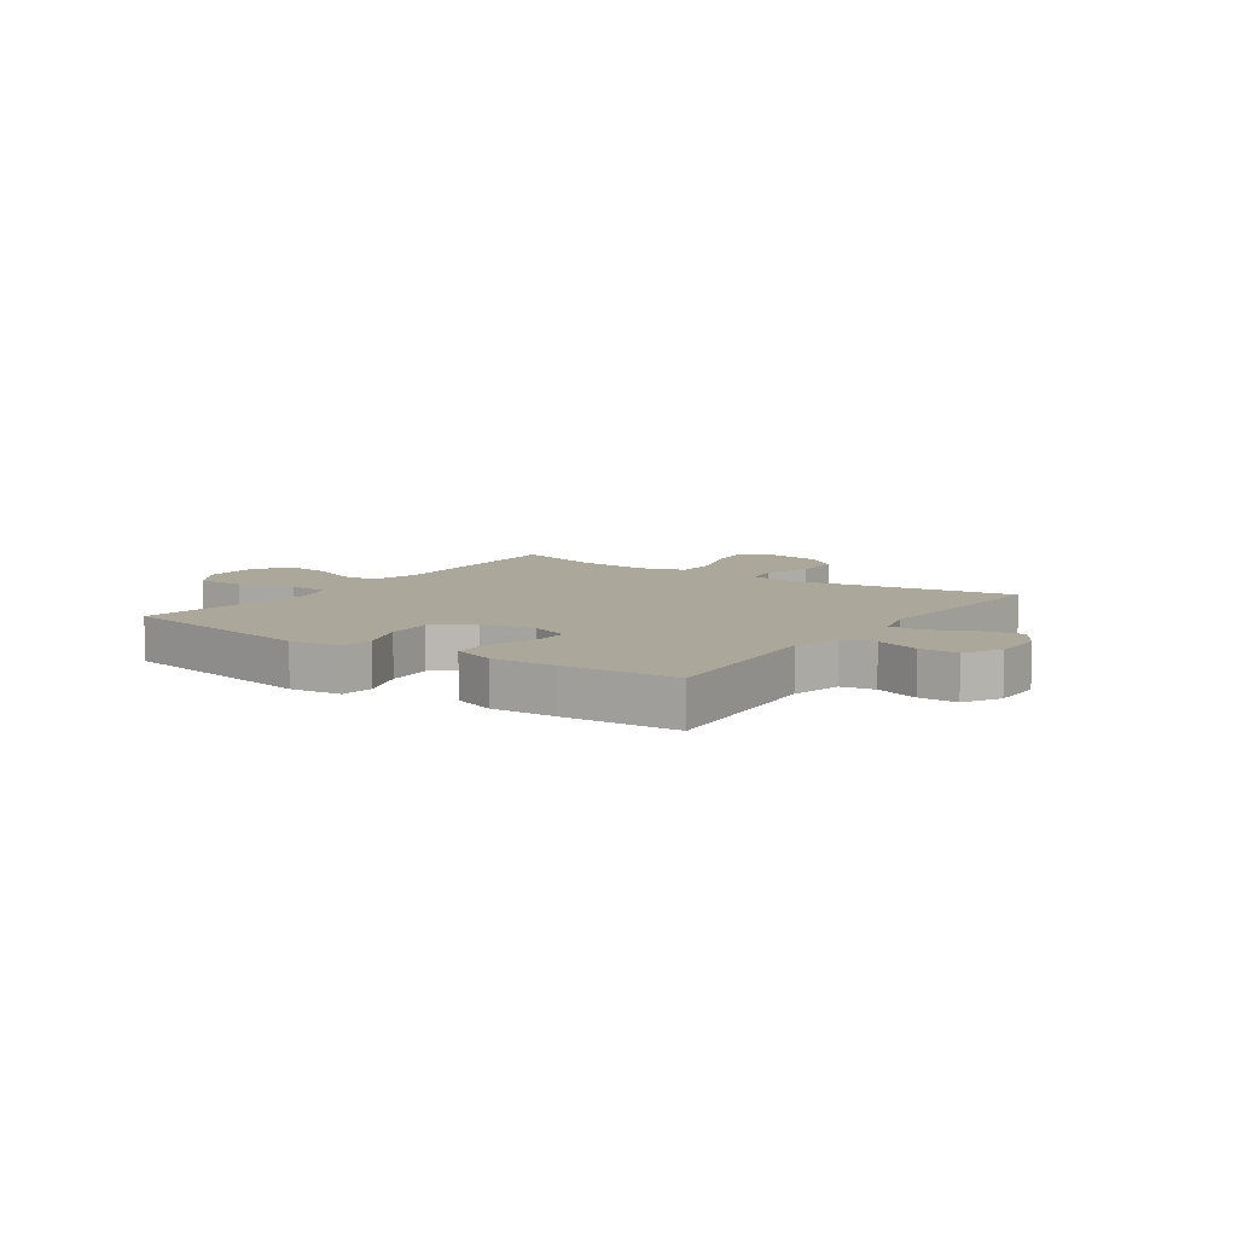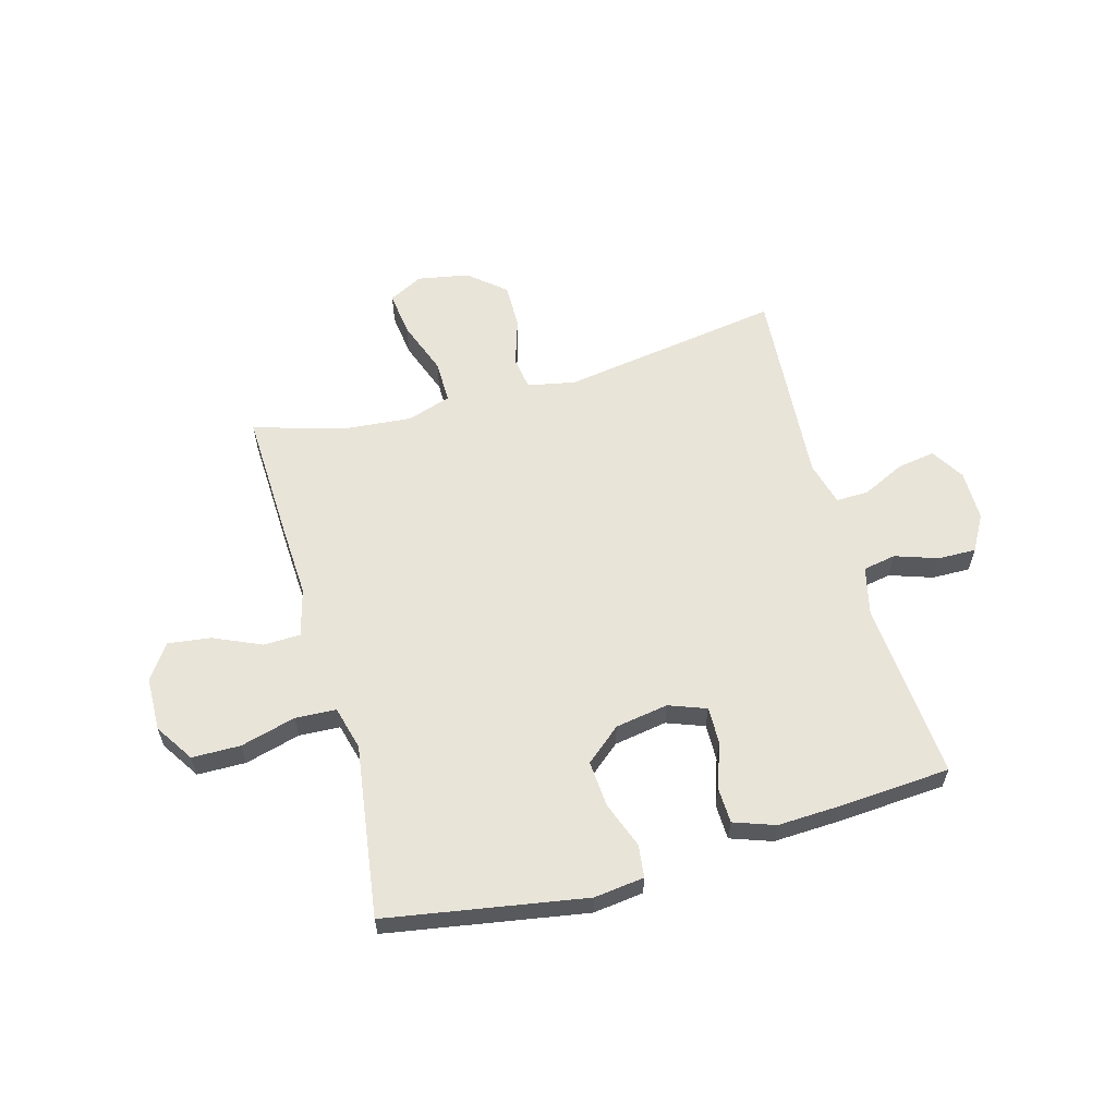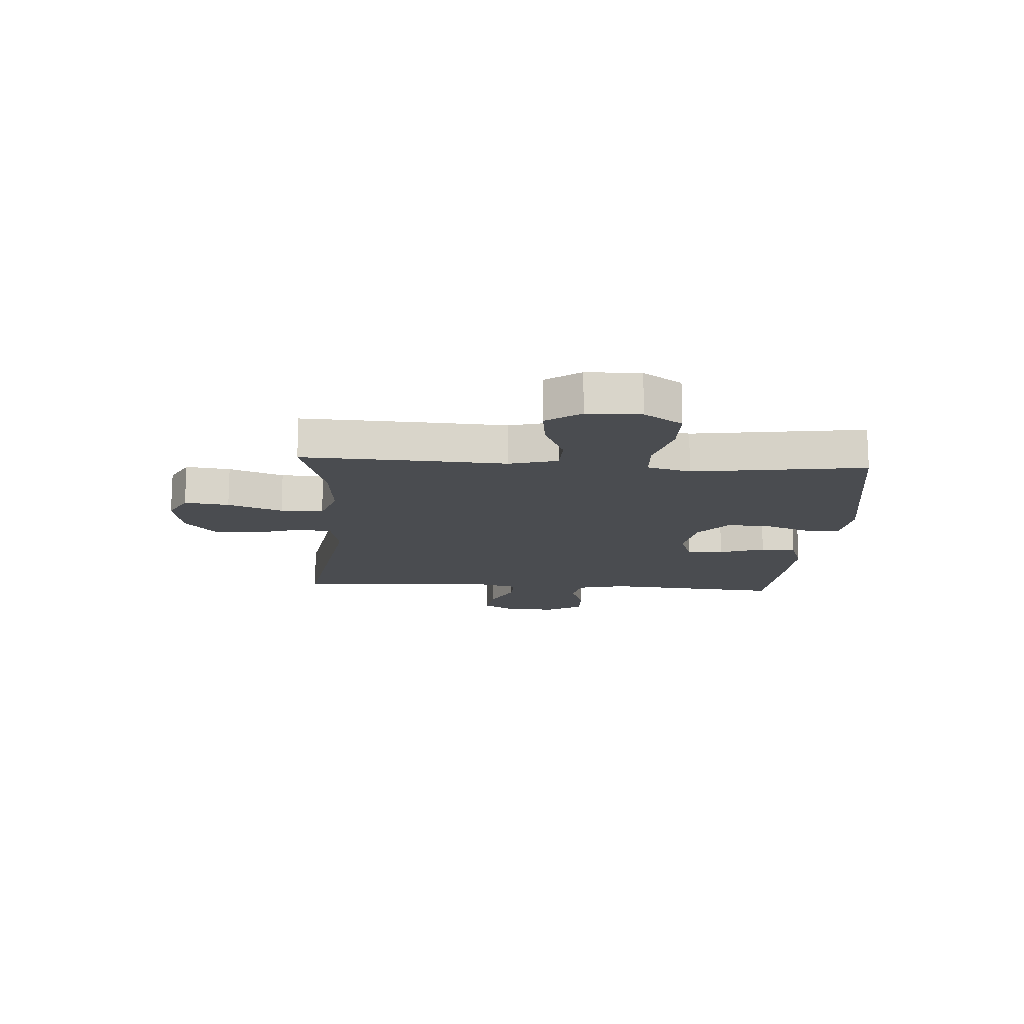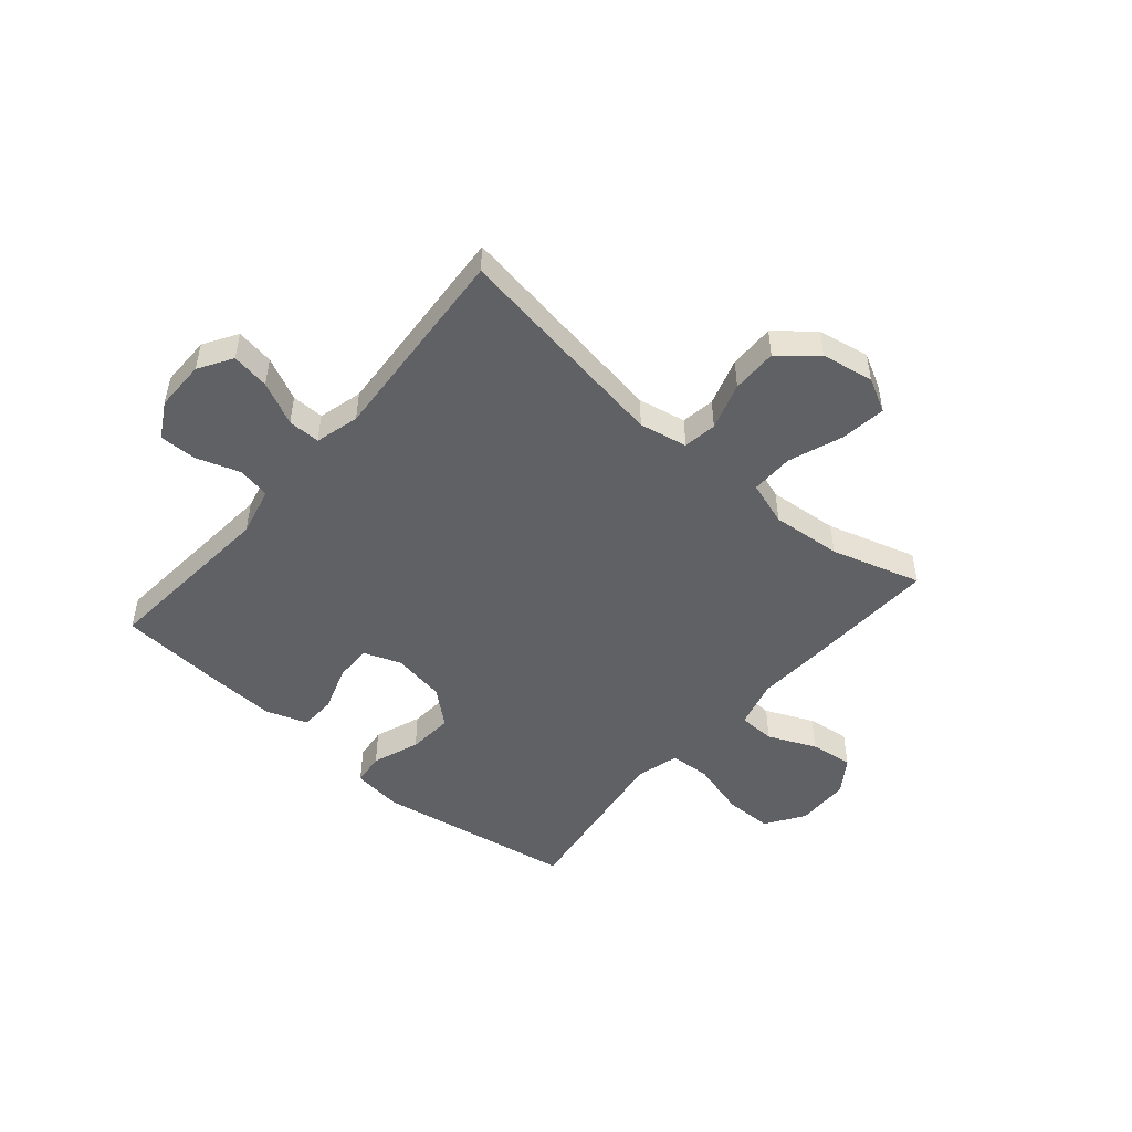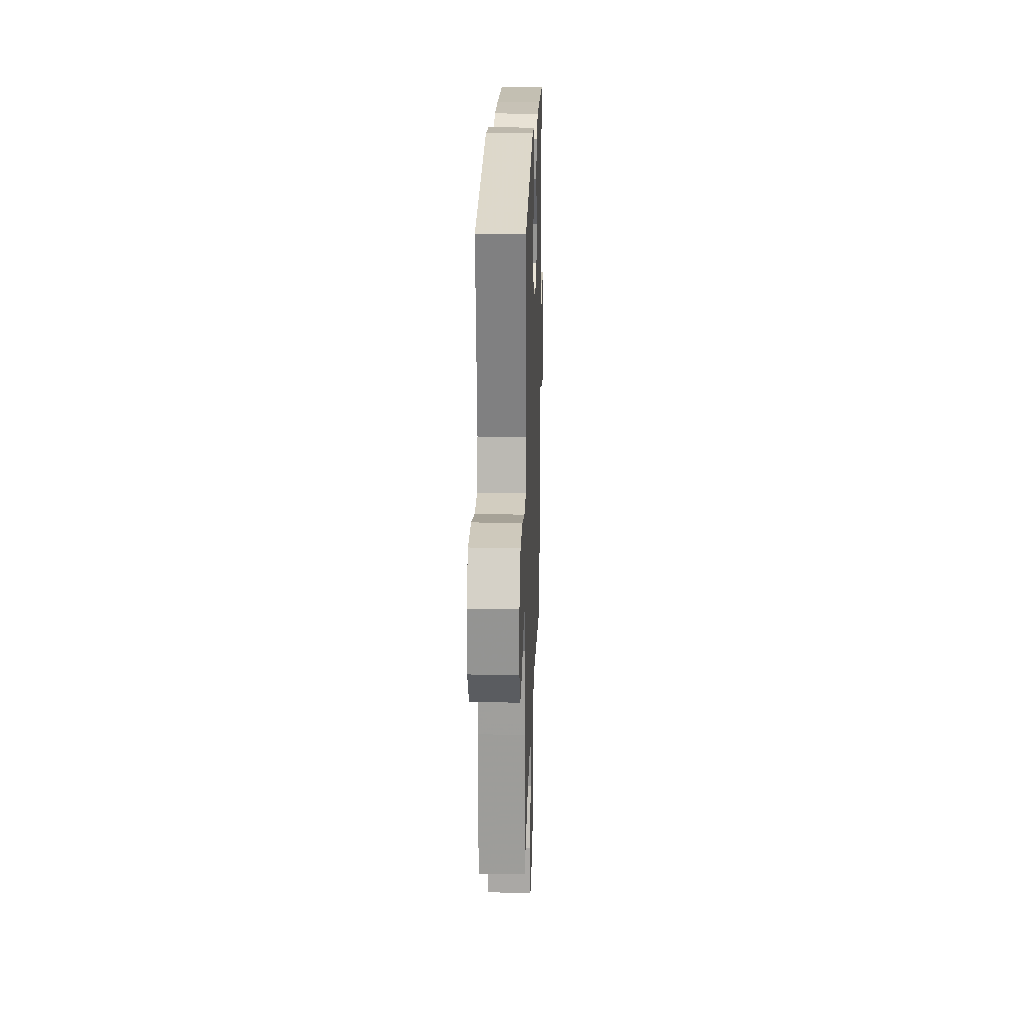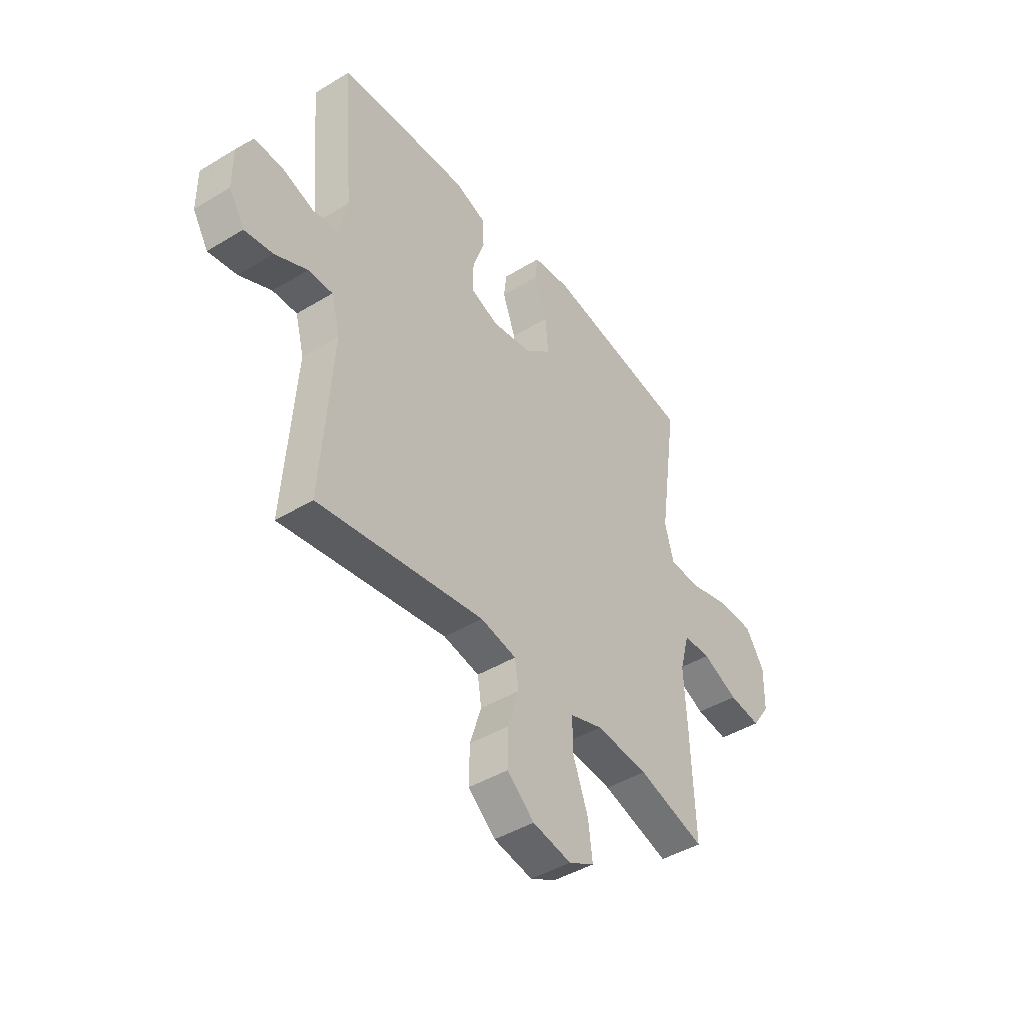
<metadata>
{"format":"obj","ext":"obj","renderer":"f3d","projection":"perspective","resolution":1024,"background":"white","views":[{"elev":8.2,"azim":34.8,"up":"+Y"},{"elev":59.9,"azim":-15.5,"up":"+Y"},{"elev":-14.8,"azim":-93.8,"up":"+Y"},{"elev":-49.3,"azim":139.4,"up":"+Y"},{"elev":21.6,"azim":-88.1,"up":"+Z"},{"elev":-43.7,"azim":125.6,"up":"+Z"}]}
</metadata>
<code>
v 0.5 0.07 0.5
v 0.474 0.07 0.179
v 0.495 0.07 0.091
v 0.554 0.07 0.08
v 0.631 0.07 0.106
v 0.699 0.07 0.107
v 0.735 0.07 0.043
v 0.735 0.07 -0.048
v 0.698 0.07 -0.108
v 0.63 0.07 -0.097
v 0.553 0.07 -0.06
v 0.495 0.07 -0.059
v 0.474 0.07 -0.138
v 0.5 0.07 -0.5
v 0.104 0.07 -0.438
v 0.018 0.07 -0.455
v 0.009 0.07 -0.515
v 0.036 0.07 -0.6
v 0.037 0.07 -0.682
v -0.028 0.07 -0.737
v -0.121 0.07 -0.754
v -0.182 0.07 -0.722
v -0.172 0.07 -0.642
v -0.136 0.07 -0.544
v -0.135 0.07 -0.467
v -0.214 0.07 -0.441
v -0.339 0.07 -0.452
v -0.5 0.07 -0.5
v -0.491 0.07 -0.268
v -0.484 0.07 -0.134
v -0.507 0.07 -0.048
v -0.573 0.07 -0.046
v -0.659 0.07 -0.084
v -0.736 0.07 -0.094
v -0.779 0.07 -0.032
v -0.781 0.07 0.065
v -0.736 0.07 0.134
v -0.649 0.07 0.135
v -0.55 0.07 0.108
v -0.477 0.07 0.112
v -0.456 0.07 0.19
v -0.473 0.07 0.309
v -0.5 0.07 0.5
v -0.144 0.07 0.56
v -0.054 0.07 0.549
v -0.047 0.07 0.491
v -0.078 0.07 0.407
v -0.084 0.07 0.325
v -0.021 0.07 0.272
v 0.074 0.07 0.256
v 0.141 0.07 0.281
v 0.14 0.07 0.347
v 0.112 0.07 0.429
v 0.114 0.07 0.493
v 0.188 0.07 0.519
v 0.303 0.07 0.514
v 0.5 0 0.5
v 0.474 0 0.179
v 0.495 0 0.091
v 0.554 0 0.08
v 0.631 0 0.106
v 0.699 0 0.107
v 0.735 0 0.043
v 0.735 0 -0.048
v 0.698 0 -0.108
v 0.63 0 -0.097
v 0.553 0 -0.06
v 0.495 0 -0.059
v 0.474 0 -0.138
v 0.5 0 -0.5
v 0.104 0 -0.438
v 0.018 0 -0.455
v 0.009 0 -0.515
v 0.036 0 -0.6
v 0.037 0 -0.682
v -0.028 0 -0.737
v -0.121 0 -0.754
v -0.182 0 -0.722
v -0.172 0 -0.642
v -0.136 0 -0.544
v -0.135 0 -0.467
v -0.214 0 -0.441
v -0.339 0 -0.452
v -0.5 0 -0.5
v -0.491 0 -0.268
v -0.484 0 -0.134
v -0.507 0 -0.048
v -0.573 0 -0.046
v -0.659 0 -0.084
v -0.736 0 -0.094
v -0.779 0 -0.032
v -0.781 0 0.065
v -0.736 0 0.134
v -0.649 0 0.135
v -0.55 0 0.108
v -0.477 0 0.112
v -0.456 0 0.19
v -0.473 0 0.309
v -0.5 0 0.5
v -0.144 0 0.56
v -0.054 0 0.549
v -0.047 0 0.491
v -0.078 0 0.407
v -0.084 0 0.325
v -0.021 0 0.272
v 0.074 0 0.256
v 0.141 0 0.281
v 0.14 0 0.347
v 0.112 0 0.429
v 0.114 0 0.493
v 0.188 0 0.519
v 0.303 0 0.514
f 56 1 2
f 55 56 2
f 54 55 2
f 53 54 2
f 52 53 2
f 51 52 2 3
f 50 51 3
f 49 50 3
f 45 46 47
f 44 45 47
f 43 44 47
f 42 43 47
f 41 42 47
f 40 41 47 48
f 37 38 39
f 36 37 39
f 35 36 39
f 34 35 39
f 33 34 39
f 32 33 39
f 31 32 39 40
f 40 48 49
f 31 40 49
f 30 31 49
f 30 49 3
f 29 30 3
f 28 29 3
f 27 28 3
f 22 23 24
f 21 22 24
f 20 21 24
f 19 20 24
f 18 19 24
f 17 18 24
f 16 17 24 25
f 15 16 25 26
f 13 14 15
f 12 13 15 26
f 9 10 11
f 8 9 11
f 7 8 11
f 6 7 11
f 5 6 11
f 4 5 11
f 4 11 12
f 12 26 27
f 4 12 27
f 3 4 27
f 58 57 112
f 58 112 111
f 58 111 110
f 58 110 109
f 58 109 108
f 59 58 108 107
f 59 107 106
f 59 106 105
f 103 102 101
f 103 101 100
f 103 100 99
f 103 99 98
f 103 98 97
f 104 103 97 96
f 95 94 93
f 95 93 92
f 95 92 91
f 95 91 90
f 95 90 89
f 95 89 88
f 96 95 88 87
f 105 104 96
f 105 96 87
f 105 87 86
f 59 105 86
f 59 86 85
f 59 85 84
f 59 84 83
f 80 79 78
f 80 78 77
f 80 77 76
f 80 76 75
f 80 75 74
f 80 74 73
f 81 80 73 72
f 82 81 72 71
f 71 70 69
f 82 71 69 68
f 67 66 65
f 67 65 64
f 67 64 63
f 67 63 62
f 67 62 61
f 67 61 60
f 68 67 60
f 83 82 68
f 83 68 60
f 83 60 59
f 1 57 58 2
f 2 58 59 3
f 3 59 60 4
f 4 60 61 5
f 5 61 62 6
f 6 62 63 7
f 7 63 64 8
f 8 64 65 9
f 9 65 66 10
f 10 66 67 11
f 11 67 68 12
f 12 68 69 13
f 13 69 70 14
f 14 70 71 15
f 15 71 72 16
f 16 72 73 17
f 17 73 74 18
f 18 74 75 19
f 19 75 76 20
f 20 76 77 21
f 21 77 78 22
f 22 78 79 23
f 23 79 80 24
f 24 80 81 25
f 25 81 82 26
f 26 82 83 27
f 27 83 84 28
f 28 84 85 29
f 29 85 86 30
f 30 86 87 31
f 31 87 88 32
f 32 88 89 33
f 33 89 90 34
f 34 90 91 35
f 35 91 92 36
f 36 92 93 37
f 37 93 94 38
f 38 94 95 39
f 39 95 96 40
f 40 96 97 41
f 41 97 98 42
f 42 98 99 43
f 43 99 100 44
f 44 100 101 45
f 45 101 102 46
f 46 102 103 47
f 47 103 104 48
f 48 104 105 49
f 49 105 106 50
f 50 106 107 51
f 51 107 108 52
f 52 108 109 53
f 53 109 110 54
f 54 110 111 55
f 55 111 112 56
f 56 112 57 1

</code>
